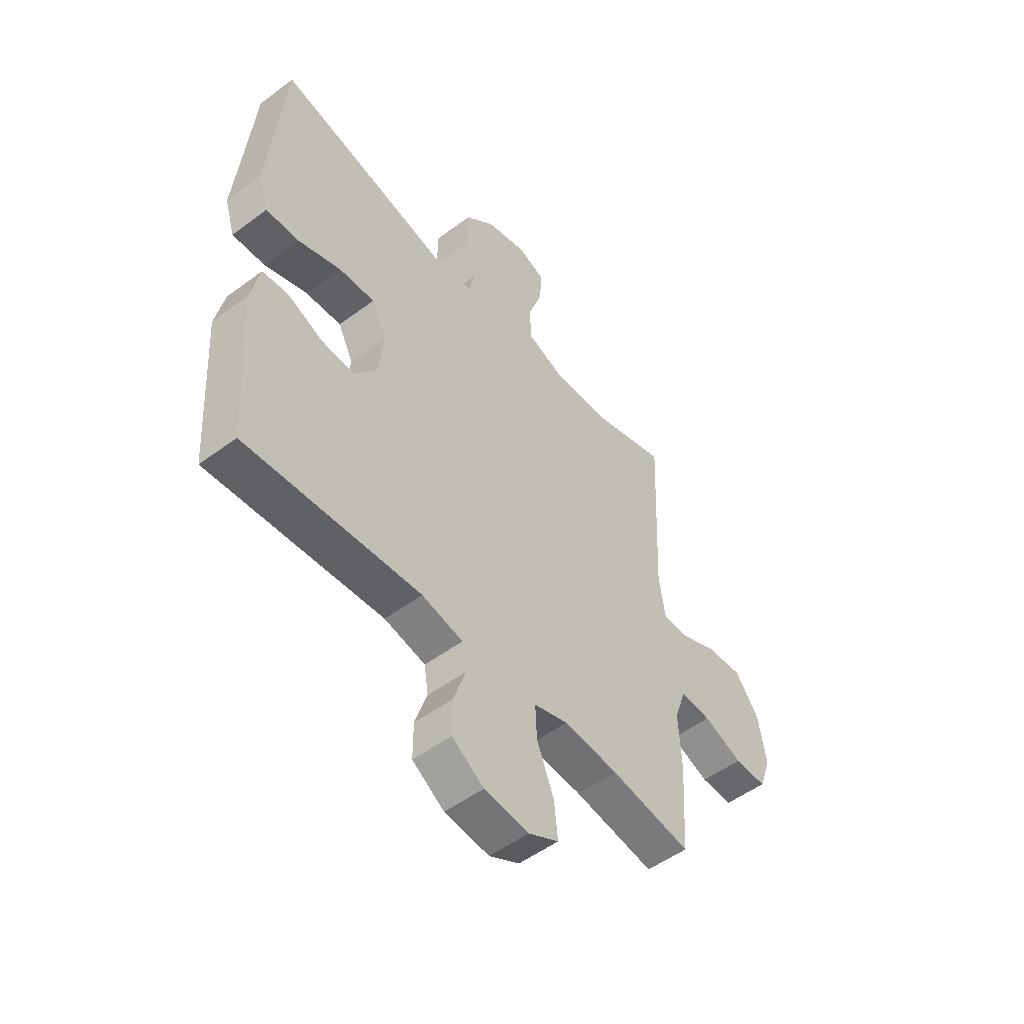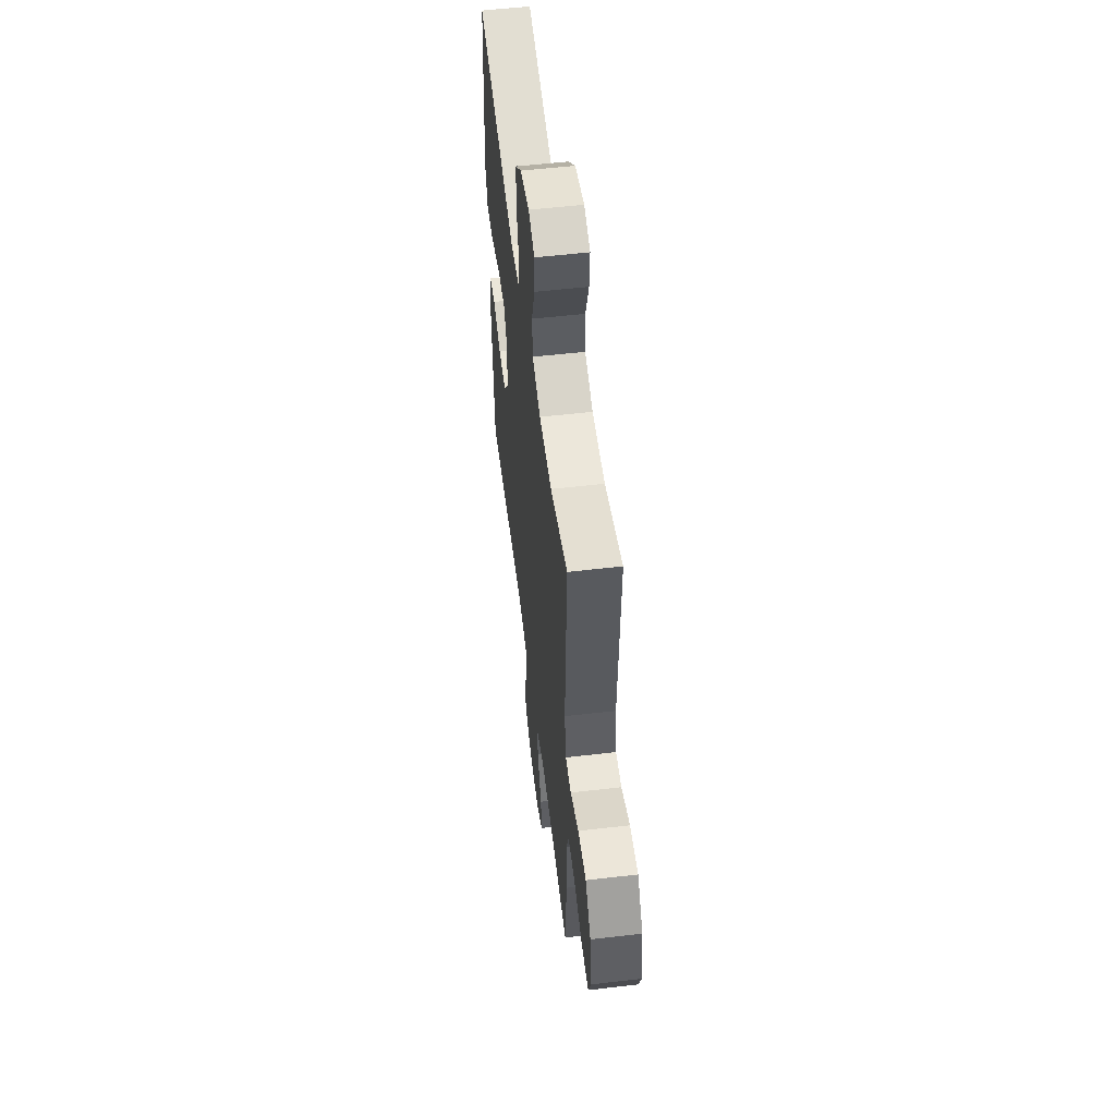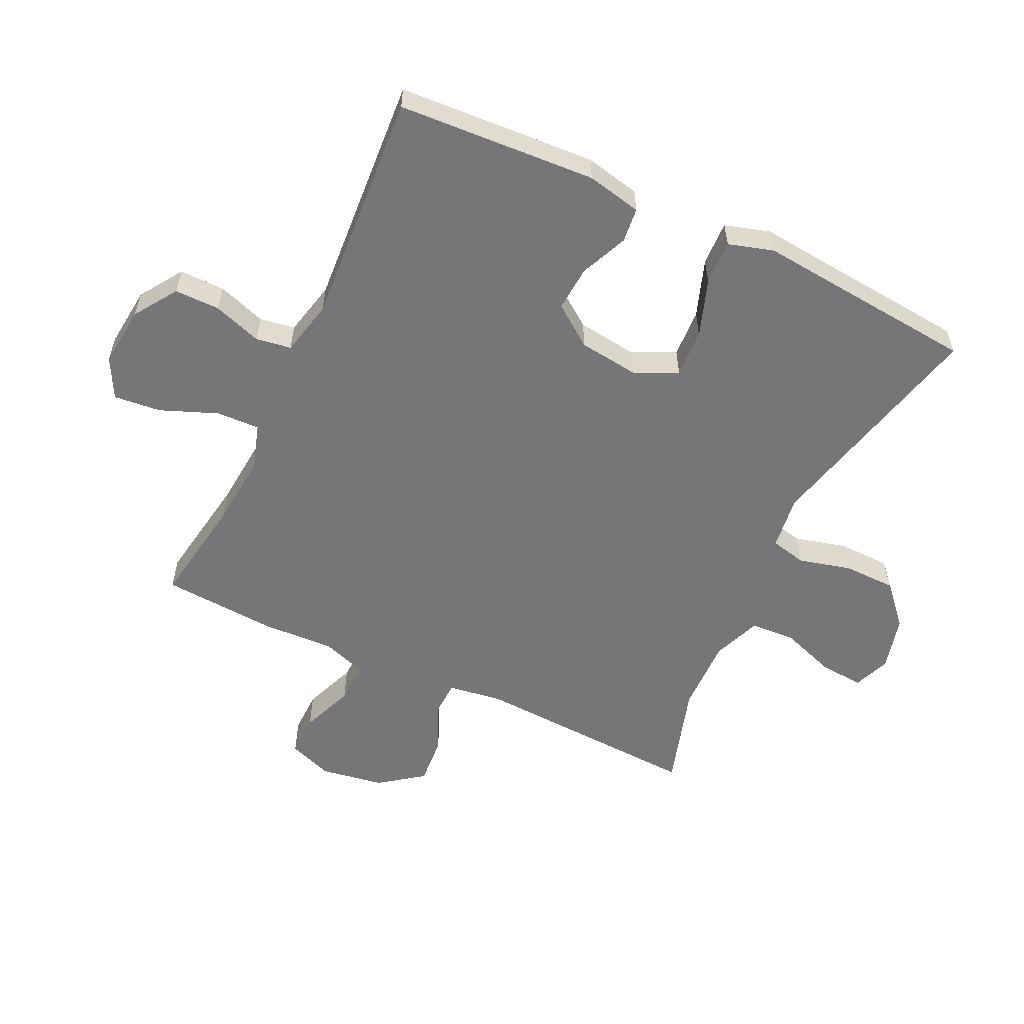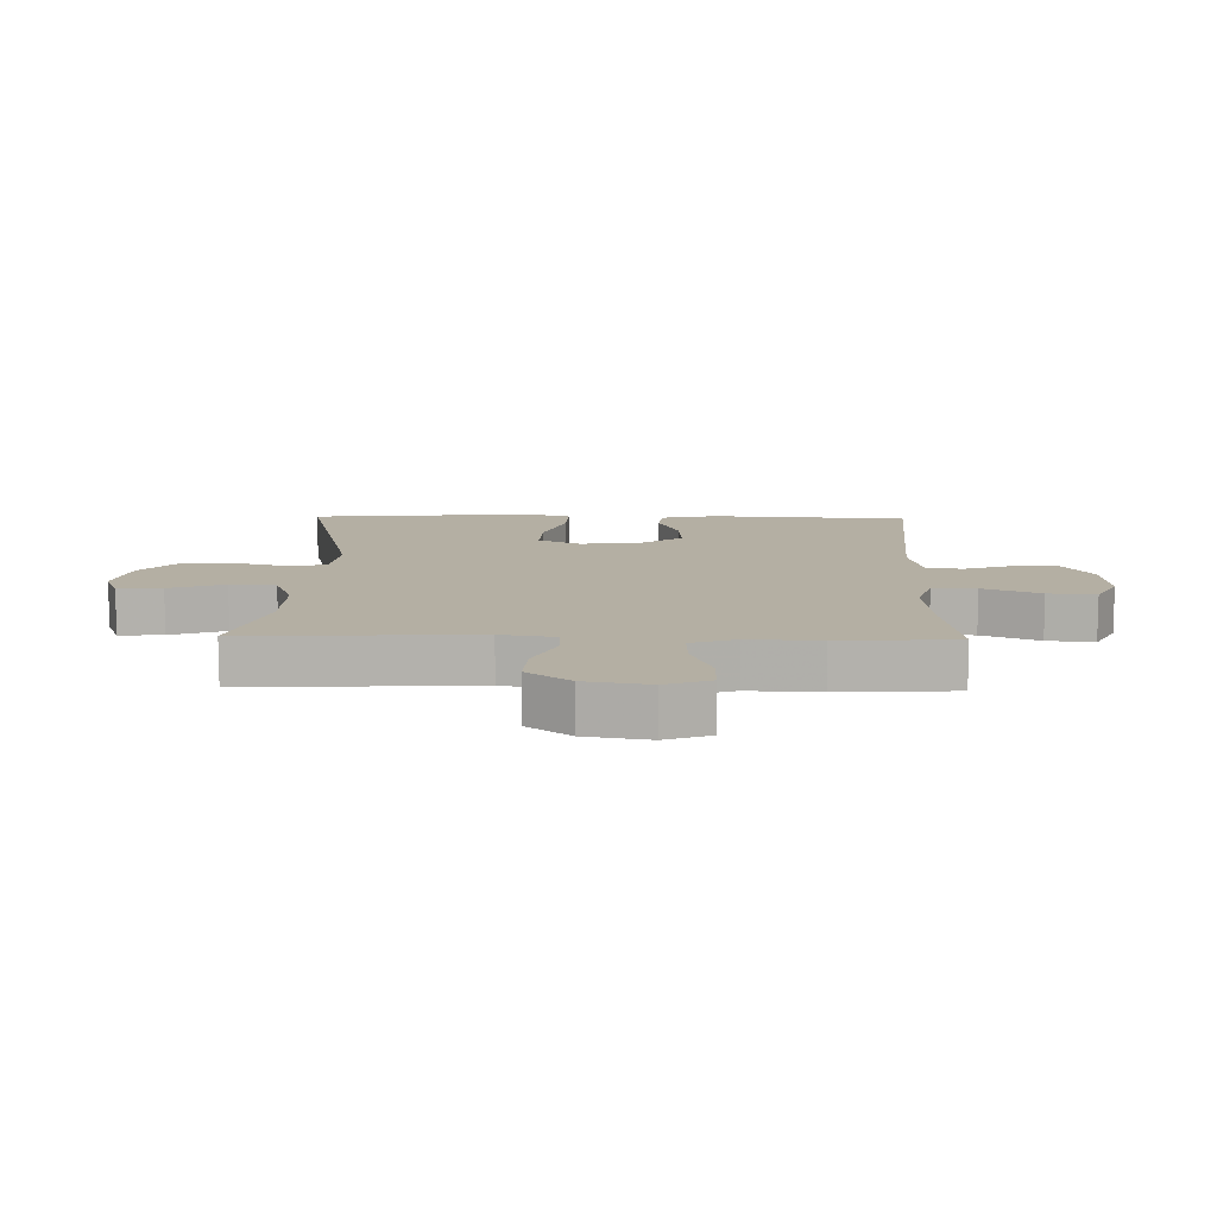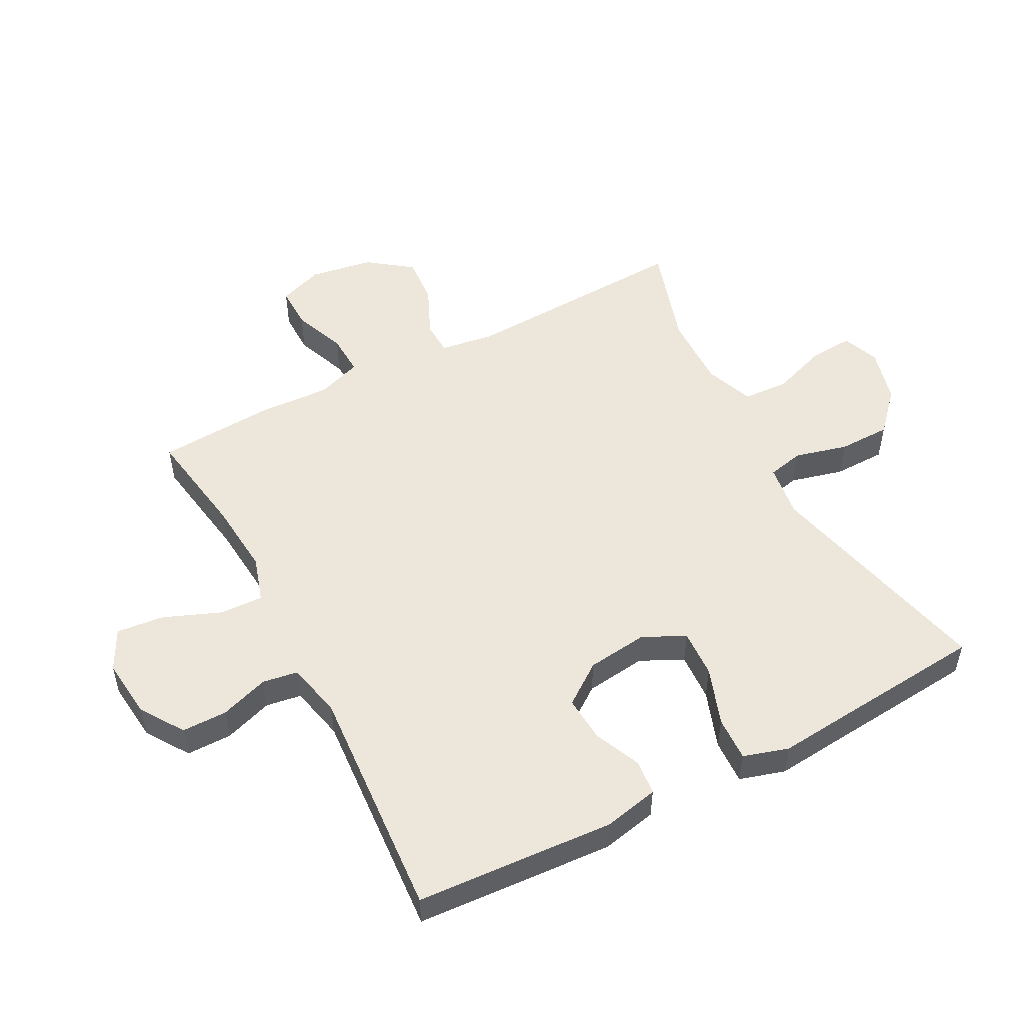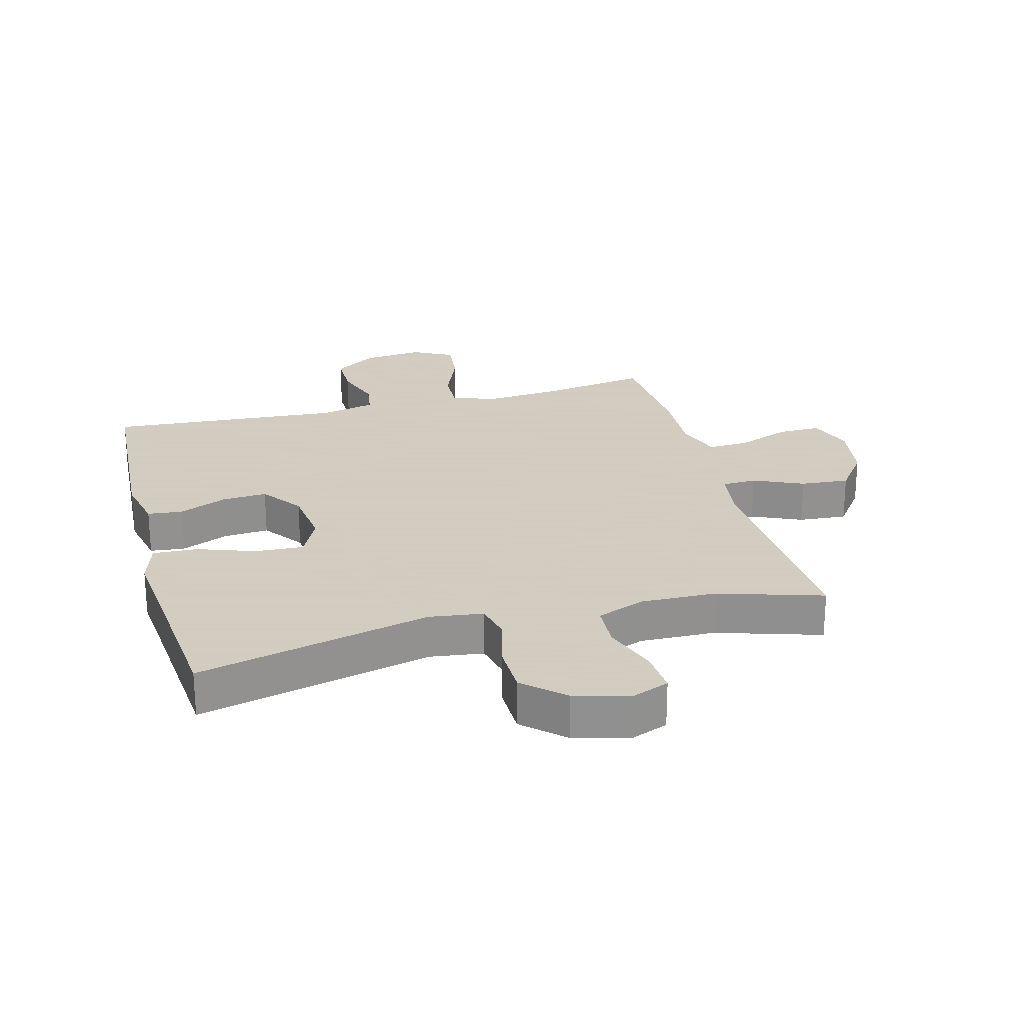
<metadata>
{"format":"obj","ext":"obj","renderer":"f3d","projection":"perspective","resolution":1024,"background":"white","views":[{"elev":-51.9,"azim":-51.1,"up":"+Z"},{"elev":55.1,"azim":83.0,"up":"+Z"},{"elev":-56.9,"azim":-115.5,"up":"+Y"},{"elev":11.2,"azim":91.3,"up":"+Y"},{"elev":51.9,"azim":-117.8,"up":"+Y"},{"elev":24.3,"azim":-14.9,"up":"+Y"}]}
</metadata>
<code>
v -0.5 0.07 0.5
v -0.125 0.07 0.41
v -0.038 0.07 0.422
v -0.025 0.07 0.48
v -0.047 0.07 0.565
v -0.046 0.07 0.649
v 0.018 0.07 0.708
v 0.107 0.07 0.731
v 0.166 0.07 0.708
v 0.161 0.07 0.637
v 0.13 0.07 0.548
v 0.134 0.07 0.475
v 0.212 0.07 0.445
v 0.333 0.07 0.448
v 0.5 0.07 0.5
v 0.483 0.07 0.131
v 0.496 0.07 0.043
v 0.551 0.07 0.041
v 0.631 0.07 0.077
v 0.709 0.07 0.083
v 0.761 0.07 0.013
v 0.778 0.07 -0.089
v 0.752 0.07 -0.161
v 0.683 0.07 -0.16
v 0.598 0.07 -0.127
v 0.531 0.07 -0.124
v 0.506 0.07 -0.197
v 0.512 0.07 -0.312
v 0.5 0.07 -0.5
v 0.325 0.07 -0.472
v 0.207 0.07 -0.462
v 0.133 0.07 -0.485
v 0.136 0.07 -0.555
v 0.173 0.07 -0.647
v 0.181 0.07 -0.723
v 0.116 0.07 -0.757
v 0.019 0.07 -0.747
v -0.05 0.07 -0.701
v -0.05 0.07 -0.628
v -0.024 0.07 -0.55
v -0.033 0.07 -0.493
v -0.122 0.07 -0.473
v -0.5 0.07 -0.5
v -0.52 0.07 -0.18
v -0.501 0.07 -0.091
v -0.445 0.07 -0.085
v -0.368 0.07 -0.118
v -0.295 0.07 -0.123
v -0.247 0.07 -0.057
v -0.235 0.07 0.041
v -0.268 0.07 0.109
v -0.346 0.07 0.105
v -0.439 0.07 0.072
v -0.511 0.07 0.069
v -0.533 0.07 0.142
v -0.522 0.07 0.258
v -0.5 0 0.5
v -0.125 0 0.41
v -0.038 0 0.422
v -0.025 0 0.48
v -0.047 0 0.565
v -0.046 0 0.649
v 0.018 0 0.708
v 0.107 0 0.731
v 0.166 0 0.708
v 0.161 0 0.637
v 0.13 0 0.548
v 0.134 0 0.475
v 0.212 0 0.445
v 0.333 0 0.448
v 0.5 0 0.5
v 0.483 0 0.131
v 0.496 0 0.043
v 0.551 0 0.041
v 0.631 0 0.077
v 0.709 0 0.083
v 0.761 0 0.013
v 0.778 0 -0.089
v 0.752 0 -0.161
v 0.683 0 -0.16
v 0.598 0 -0.127
v 0.531 0 -0.124
v 0.506 0 -0.197
v 0.512 0 -0.312
v 0.5 0 -0.5
v 0.325 0 -0.472
v 0.207 0 -0.462
v 0.133 0 -0.485
v 0.136 0 -0.555
v 0.173 0 -0.647
v 0.181 0 -0.723
v 0.116 0 -0.757
v 0.019 0 -0.747
v -0.05 0 -0.701
v -0.05 0 -0.628
v -0.024 0 -0.55
v -0.033 0 -0.493
v -0.122 0 -0.473
v -0.5 0 -0.5
v -0.52 0 -0.18
v -0.501 0 -0.091
v -0.445 0 -0.085
v -0.368 0 -0.118
v -0.295 0 -0.123
v -0.247 0 -0.057
v -0.235 0 0.041
v -0.268 0 0.109
v -0.346 0 0.105
v -0.439 0 0.072
v -0.511 0 0.069
v -0.533 0 0.142
v -0.522 0 0.258
f 54 55 56
f 53 54 56
f 52 53 56
f 56 1 2
f 52 56 2
f 51 52 2
f 50 51 2 3
f 49 50 3
f 45 46 47
f 44 45 47
f 43 44 47
f 42 43 47
f 41 42 47 48
f 38 39 40
f 37 38 40
f 36 37 40
f 35 36 40
f 34 35 40
f 33 34 40
f 32 33 40 41
f 41 48 49
f 32 41 49
f 31 32 49
f 27 28 29 30
f 31 49 3
f 30 31 3
f 27 30 3
f 26 27 3
f 23 24 25
f 22 23 25
f 21 22 25
f 20 21 25
f 19 20 25
f 18 19 25
f 14 15 16
f 13 14 16 17
f 12 13 17
f 9 10 11
f 8 9 11
f 7 8 11
f 6 7 11
f 5 6 11
f 4 5 11
f 4 11 12
f 3 4 12 17
f 17 18 25 26
f 3 17 26
f 112 111 110
f 112 110 109
f 112 109 108
f 58 57 112
f 58 112 108
f 58 108 107
f 59 58 107 106
f 59 106 105
f 103 102 101
f 103 101 100
f 103 100 99
f 103 99 98
f 104 103 98 97
f 96 95 94
f 96 94 93
f 96 93 92
f 96 92 91
f 96 91 90
f 96 90 89
f 97 96 89 88
f 105 104 97
f 105 97 88
f 105 88 87
f 86 85 84 83
f 59 105 87
f 59 87 86
f 59 86 83
f 59 83 82
f 81 80 79
f 81 79 78
f 81 78 77
f 81 77 76
f 81 76 75
f 81 75 74
f 72 71 70
f 73 72 70 69
f 73 69 68
f 67 66 65
f 67 65 64
f 67 64 63
f 67 63 62
f 67 62 61
f 67 61 60
f 68 67 60
f 73 68 60 59
f 82 81 74 73
f 82 73 59
f 1 57 58 2
f 2 58 59 3
f 3 59 60 4
f 4 60 61 5
f 5 61 62 6
f 6 62 63 7
f 7 63 64 8
f 8 64 65 9
f 9 65 66 10
f 10 66 67 11
f 11 67 68 12
f 12 68 69 13
f 13 69 70 14
f 14 70 71 15
f 15 71 72 16
f 16 72 73 17
f 17 73 74 18
f 18 74 75 19
f 19 75 76 20
f 20 76 77 21
f 21 77 78 22
f 22 78 79 23
f 23 79 80 24
f 24 80 81 25
f 25 81 82 26
f 26 82 83 27
f 27 83 84 28
f 28 84 85 29
f 29 85 86 30
f 30 86 87 31
f 31 87 88 32
f 32 88 89 33
f 33 89 90 34
f 34 90 91 35
f 35 91 92 36
f 36 92 93 37
f 37 93 94 38
f 38 94 95 39
f 39 95 96 40
f 40 96 97 41
f 41 97 98 42
f 42 98 99 43
f 43 99 100 44
f 44 100 101 45
f 45 101 102 46
f 46 102 103 47
f 47 103 104 48
f 48 104 105 49
f 49 105 106 50
f 50 106 107 51
f 51 107 108 52
f 52 108 109 53
f 53 109 110 54
f 54 110 111 55
f 55 111 112 56
f 56 112 57 1

</code>
